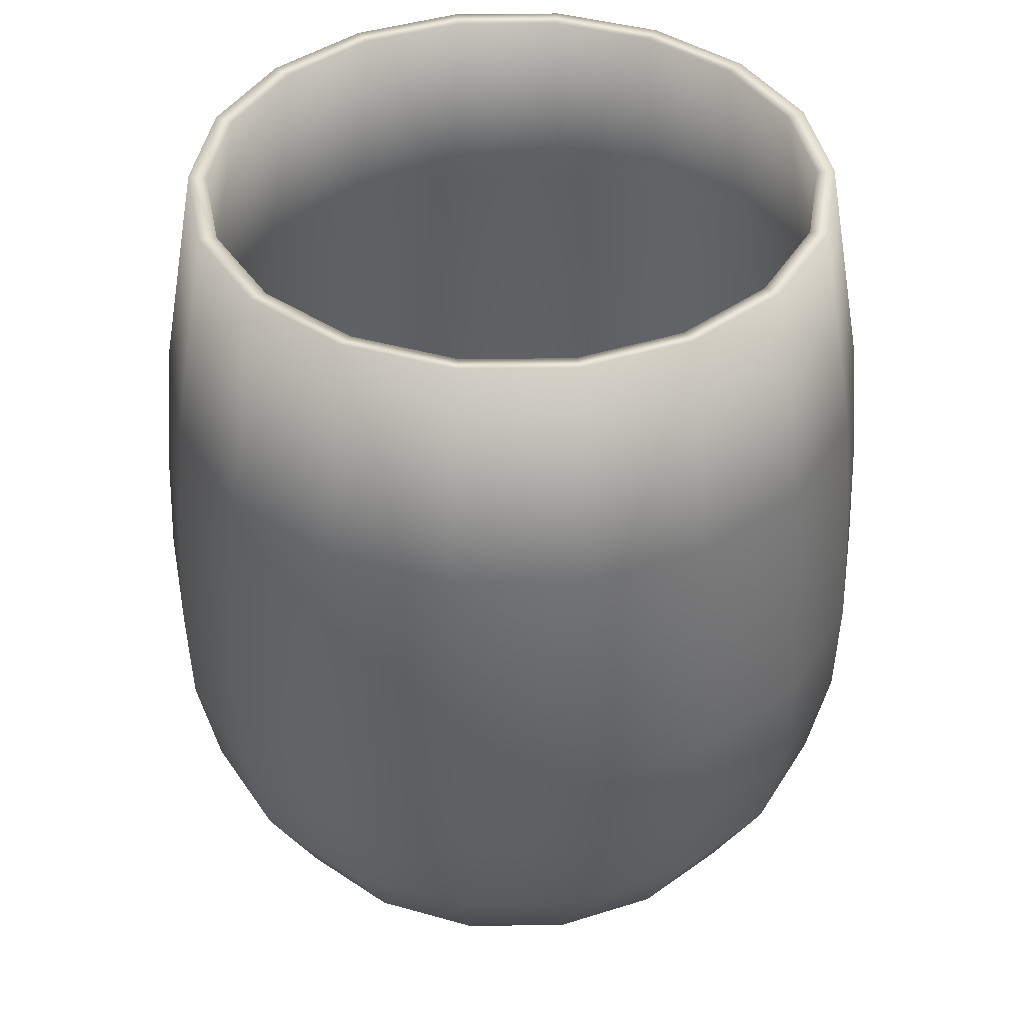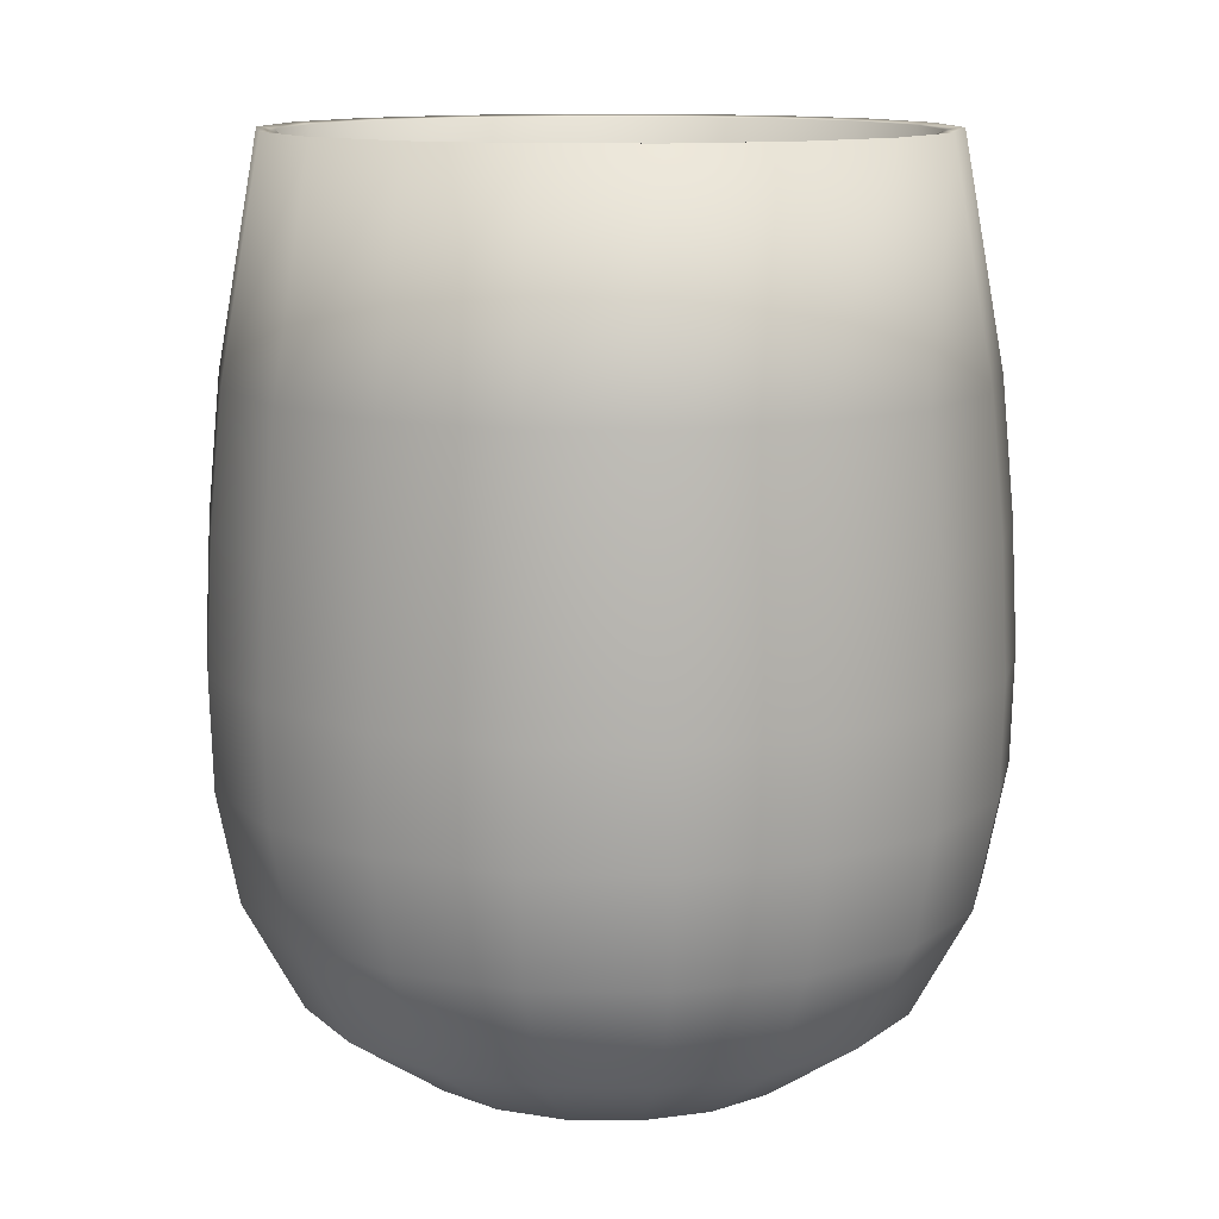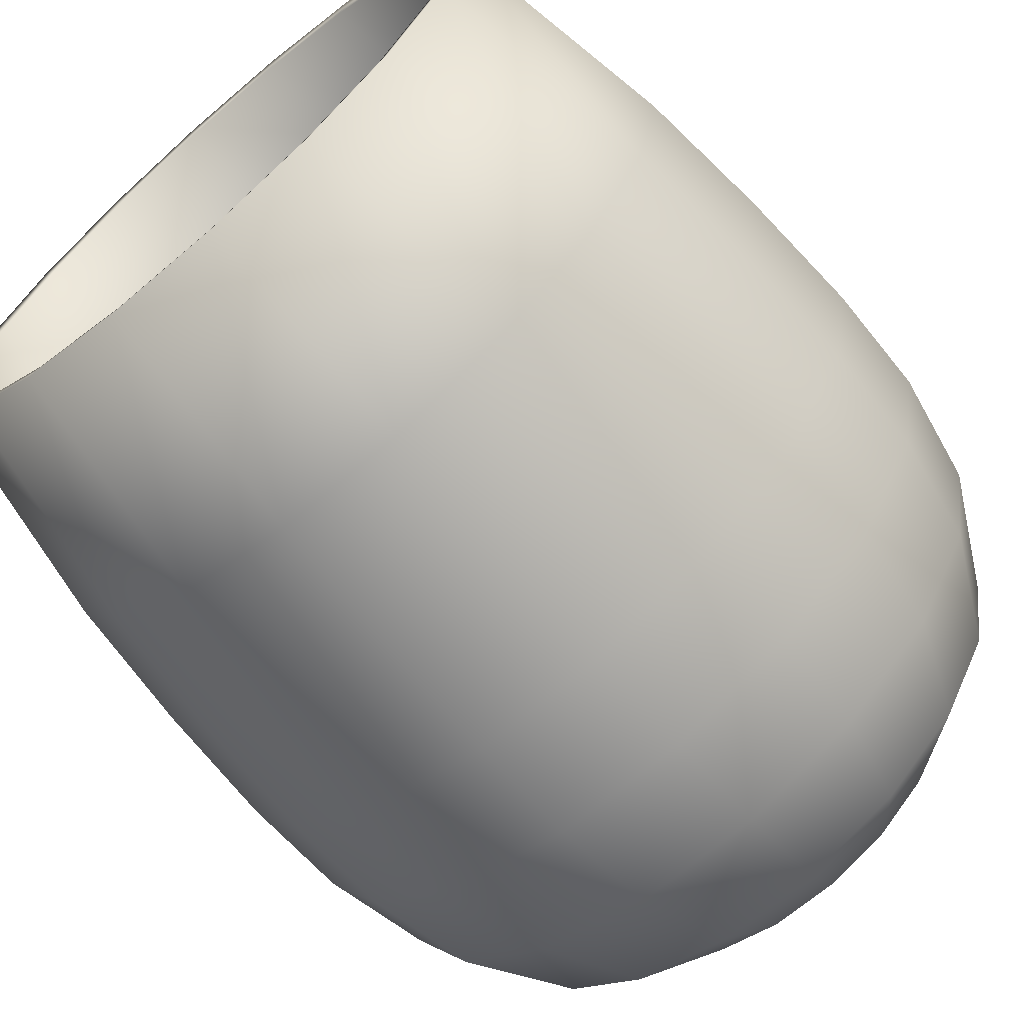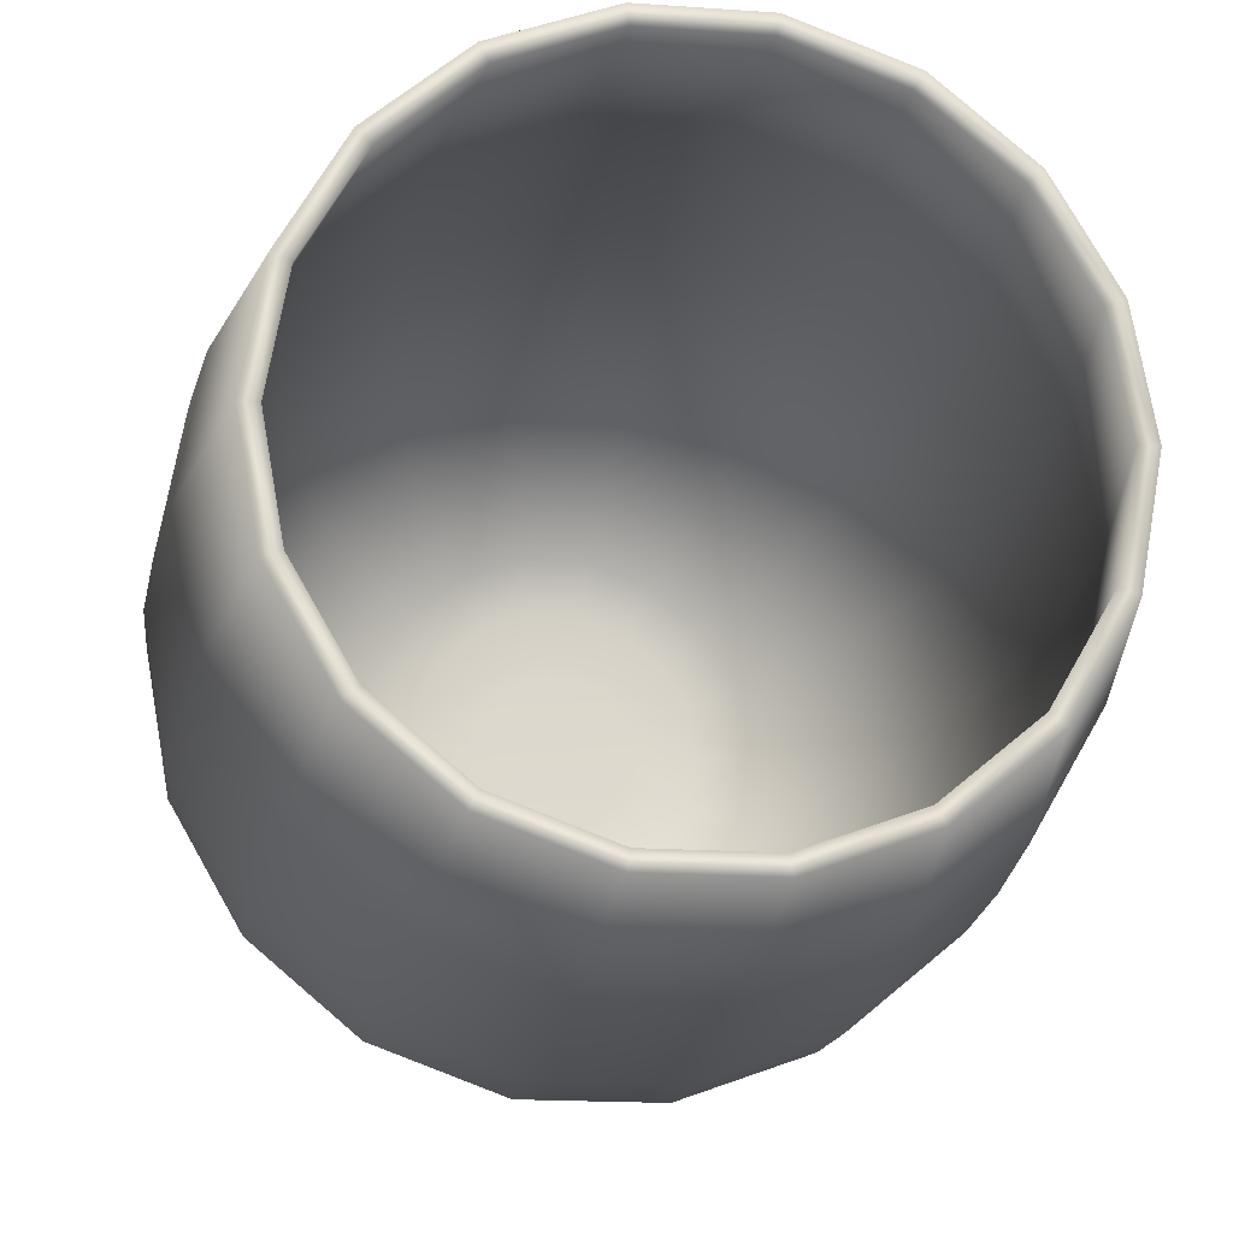
<metadata>
{"format":"obj","ext":"obj","renderer":"f3d","projection":"perspective","resolution":1024,"background":"white","views":[{"elev":41.1,"azim":79.0,"up":"+Y"},{"elev":11.9,"azim":-178.3,"up":"+Y"},{"elev":-68.2,"azim":-139.5,"up":"+Z"},{"elev":-17.4,"azim":172.0,"up":"+Z"}]}
</metadata>
<code>
v  11.94 4.851 -259.8
v  11.02 4.216 -259.8
v  10.91 4.216 -260.4
v  11.78 4.851 -260.7
v  10.61 4.216 -260.9
v  11.32 4.851 -261.5
v  10.15 4.216 -261.3
v  10.61 4.851 -262.1
v  9.585 4.216 -261.5
v  9.745 4.851 -262.4
v  8.983 4.216 -261.5
v  8.824 4.851 -262.4
v  8.418 4.216 -261.3
v  7.958 4.851 -262.1
v  7.957 4.216 -260.9
v  7.253 4.851 -261.5
v  7.655 4.216 -260.4
v  6.792 4.851 -260.7
v  7.551 4.216 -259.8
v  6.633 4.851 -259.8
v  7.655 4.216 -259.2
v  6.792 4.851 -258.9
v  7.957 4.216 -258.7
v  7.253 4.851 -258.1
v  8.418 4.216 -258.3
v  7.958 4.851 -257.5
v  8.983 4.216 -258.1
v  8.824 4.851 -257.2
v  9.585 4.216 -258.1
v  9.745 4.851 -257.2
v  10.15 4.216 -258.3
v  10.61 4.851 -257.5
v  10.61 4.216 -258.7
v  11.32 4.851 -258.1
v  10.91 4.216 -259.2
v  11.78 4.851 -258.9
v  12.61 8.846 -259.8
v  12.67 7.724 -259.8
v  12.46 7.724 -260.9
v  12.41 8.846 -260.9
v  11.88 7.724 -261.9
v  11.83 8.846 -261.9
v  10.98 7.724 -262.7
v  10.95 8.846 -262.6
v  9.872 7.724 -263.1
v  9.862 8.846 -263
v  8.697 7.724 -263.1
v  8.707 8.846 -263
v  7.593 7.724 -262.7
v  7.621 8.846 -262.6
v  6.693 7.724 -261.9
v  6.736 8.846 -261.9
v  6.106 7.724 -260.9
v  6.158 8.846 -260.9
v  5.902 7.724 -259.8
v  5.957 8.846 -259.8
v  6.106 7.724 -258.6
v  6.158 8.846 -258.6
v  6.693 7.724 -257.6
v  6.736 8.846 -257.6
v  7.593 7.724 -256.8
v  7.621 8.846 -256.9
v  8.697 7.724 -256.4
v  8.707 8.846 -256.5
v  9.872 7.724 -256.4
v  9.862 8.846 -256.5
v  10.98 7.724 -256.8
v  10.95 8.846 -256.9
v  11.88 7.724 -257.6
v  11.83 8.846 -257.6
v  12.46 7.724 -258.6
v  12.41 8.846 -258.6
v  10.52 4.095 -259.8
v  10.44 4.095 -260.2
v  10.44 4.095 -259.3
v  10.23 4.095 -259
v  9.901 4.095 -258.7
v  9.498 4.095 -258.6
v  9.07 4.095 -258.6
v  8.668 4.095 -258.7
v  8.34 4.095 -259
v  8.126 4.095 -259.3
v  8.052 4.095 -259.8
v  8.126 4.095 -260.2
v  8.34 4.095 -260.6
v  8.668 4.095 -260.8
v  9.07 4.095 -261
v  9.498 4.095 -261
v  9.901 4.095 -260.8
v  10.23 4.095 -260.6
v  12.26 5.802 -260.9
v  12.45 5.802 -259.8
v  11.71 5.802 -261.8
v  10.87 5.802 -262.5
v  9.834 5.802 -262.9
v  8.735 5.802 -262.9
v  7.701 5.802 -262.5
v  6.859 5.802 -261.8
v  6.309 5.802 -260.9
v  6.118 5.802 -259.8
v  6.309 5.802 -258.7
v  6.859 5.802 -257.7
v  7.701 5.802 -257
v  8.735 5.802 -256.6
v  9.834 5.802 -256.6
v  10.87 5.802 -257
v  11.71 5.802 -257.7
v  12.26 5.802 -258.7
v  12.44 6.76 -260.9
v  12.64 6.76 -259.8
v  11.85 6.76 -261.9
v  10.96 6.76 -262.7
v  9.867 6.76 -263.1
v  8.702 6.76 -263.1
v  7.607 6.76 -262.7
v  6.715 6.76 -261.9
v  6.132 6.76 -260.9
v  5.93 6.76 -259.8
v  6.132 6.76 -258.6
v  6.715 6.76 -257.6
v  7.607 6.76 -256.9
v  8.702 6.76 -256.5
v  9.867 6.76 -256.5
v  10.96 6.76 -256.9
v  11.85 6.76 -257.6
v  12.44 6.76 -258.6
v  12.31 10.02 -260.9
v  12.5 10.02 -259.8
v  11.75 10.02 -261.8
v  10.89 10.02 -262.6
v  9.843 10.02 -262.9
v  8.726 10.02 -262.9
v  7.676 10.02 -262.6
v  6.82 10.02 -261.8
v  6.262 10.02 -260.9
v  6.068 10.02 -259.8
v  6.262 10.02 -258.7
v  6.82 10.02 -257.7
v  7.676 10.02 -257
v  8.726 10.02 -256.6
v  9.843 10.02 -256.6
v  10.89 10.02 -257
v  11.75 10.02 -257.7
v  12.31 10.02 -258.7
v  11.97 12.02 -260.7
v  12.14 12.02 -259.8
v  11.47 12.02 -261.6
v  10.71 12.02 -262.2
v  9.78 12.02 -262.6
v  8.788 12.02 -262.6
v  7.856 12.02 -262.2
v  7.096 12.02 -261.6
v  6.6 12.02 -260.7
v  6.427 12.02 -259.8
v  6.6 12.02 -258.8
v  7.096 12.02 -257.9
v  7.856 12.02 -257.3
v  8.788 12.02 -257
v  9.78 12.02 -257
v  10.71 12.02 -257.3
v  11.47 12.02 -257.9
v  11.97 12.02 -258.8
v  9.907 4.077 -260
v  9.947 4.077 -259.8
v  9.907 4.077 -259.5
v  9.792 4.077 -259.3
v  9.616 4.077 -259.2
v  9.399 4.077 -259.1
v  9.169 4.077 -259.1
v  8.953 4.077 -259.2
v  8.777 4.077 -259.3
v  8.662 4.077 -259.5
v  8.622 4.077 -259.8
v  8.662 4.077 -260
v  8.777 4.077 -260.2
v  8.953 4.077 -260.3
v  9.169 4.077 -260.4
v  9.399 4.077 -260.4
v  9.616 4.077 -260.3
v  9.792 4.077 -260.2
v  10.84 4.329 -260.3
v  10.94 4.329 -259.8
v  11.81 4.928 -259.8
v  11.66 4.928 -260.6
v  10.55 4.329 -260.8
v  11.22 4.928 -261.4
v  10.11 4.329 -261.2
v  10.55 4.928 -262
v  9.572 4.329 -261.4
v  9.723 4.928 -262.3
v  8.997 4.329 -261.4
v  8.846 4.928 -262.3
v  8.456 4.329 -261.2
v  8.022 4.928 -262
v  8.015 4.329 -260.8
v  7.35 4.928 -261.4
v  7.728 4.329 -260.3
v  6.911 4.928 -260.6
v  7.628 4.329 -259.8
v  6.759 4.928 -259.8
v  7.728 4.329 -259.2
v  6.911 4.928 -258.9
v  8.015 4.329 -258.7
v  7.35 4.928 -258.1
v  8.456 4.329 -258.3
v  8.022 4.928 -257.6
v  8.997 4.329 -258.1
v  8.846 4.928 -257.3
v  9.572 4.329 -258.1
v  9.723 4.928 -257.3
v  10.11 4.329 -258.3
v  10.55 4.928 -257.6
v  10.55 4.329 -258.7
v  11.22 4.928 -258.1
v  10.84 4.329 -259.2
v  11.66 4.928 -258.9
v  12.32 7.723 -260.9
v  12.51 7.723 -259.8
v  12.45 8.838 -259.8
v  12.26 8.838 -260.9
v  11.76 7.723 -261.8
v  11.71 8.838 -261.8
v  10.9 7.723 -262.6
v  10.87 8.838 -262.5
v  9.845 7.723 -262.9
v  9.835 8.838 -262.9
v  8.724 7.723 -262.9
v  8.734 8.838 -262.9
v  7.672 7.723 -262.6
v  7.699 8.838 -262.5
v  6.814 7.723 -261.8
v  6.856 8.838 -261.8
v  6.253 7.723 -260.9
v  6.305 8.838 -260.9
v  6.059 7.723 -259.8
v  6.114 8.838 -259.8
v  6.253 7.723 -258.7
v  6.305 8.838 -258.7
v  6.814 7.723 -257.7
v  6.856 8.838 -257.7
v  7.672 7.723 -257
v  7.699 8.838 -257
v  8.724 7.723 -256.6
v  8.734 8.838 -256.6
v  9.845 7.723 -256.6
v  9.835 8.838 -256.6
v  10.9 7.723 -257
v  10.87 8.838 -257
v  11.76 7.723 -257.7
v  11.71 8.838 -257.7
v  12.32 7.723 -258.7
v  12.26 8.838 -258.7
v  10.42 4.222 -260.2
v  10.49 4.222 -259.8
v  10.42 4.222 -259.4
v  10.21 4.222 -259
v  9.887 4.222 -258.7
v  9.494 4.222 -258.6
v  9.075 4.222 -258.6
v  8.682 4.222 -258.7
v  8.361 4.222 -259
v  8.152 4.222 -259.4
v  8.079 4.222 -259.8
v  8.152 4.222 -260.2
v  8.361 4.222 -260.5
v  8.682 4.222 -260.8
v  9.075 4.222 -261
v  9.494 4.222 -261
v  9.887 4.222 -260.8
v  10.21 4.222 -260.5
v  12.12 5.838 -260.8
v  12.3 5.838 -259.8
v  11.59 5.838 -261.7
v  10.79 5.838 -262.4
v  9.808 5.838 -262.7
v  8.761 5.838 -262.7
v  7.777 5.838 -262.4
v  6.974 5.838 -261.7
v  6.451 5.838 -260.8
v  6.269 5.838 -259.8
v  6.451 5.838 -258.7
v  6.974 5.838 -257.8
v  7.777 5.838 -257.2
v  8.761 5.838 -256.8
v  9.808 5.838 -256.8
v  10.79 5.838 -257.2
v  11.59 5.838 -257.8
v  12.12 5.838 -258.7
v  12.29 6.772 -260.9
v  12.48 6.772 -259.8
v  11.73 6.772 -261.8
v  10.88 6.772 -262.5
v  9.84 6.772 -262.9
v  8.729 6.772 -262.9
v  7.685 6.772 -262.5
v  6.834 6.772 -261.8
v  6.279 6.772 -260.9
v  6.086 6.772 -259.8
v  6.279 6.772 -258.7
v  6.834 6.772 -257.7
v  7.685 6.772 -257
v  8.729 6.772 -256.6
v  9.84 6.772 -256.6
v  10.88 6.772 -257
v  11.73 6.772 -257.7
v  12.29 6.772 -258.7
v  12.16 10.01 -260.8
v  12.35 10.01 -259.8
v  11.63 10.01 -261.7
v  10.81 10.01 -262.4
v  9.816 10.01 -262.8
v  8.753 10.01 -262.8
v  7.754 10.01 -262.4
v  6.94 10.01 -261.7
v  6.408 10.01 -260.8
v  6.224 10.01 -259.8
v  6.408 10.01 -258.7
v  6.94 10.01 -257.8
v  7.754 10.01 -257.1
v  8.753 10.01 -256.8
v  9.816 10.01 -256.8
v  10.81 10.01 -257.1
v  11.63 10.01 -257.8
v  12.16 10.01 -258.7
v  11.82 12 -260.7
v  11.99 12 -259.8
v  11.35 12 -261.5
v  10.64 12 -262.1
v  9.754 12 -262.4
v  8.815 12 -262.4
v  7.933 12 -262.1
v  7.215 12 -261.5
v  6.745 12 -260.7
v  6.582 12 -259.8
v  6.745 12 -258.8
v  7.215 12 -258
v  7.933 12 -257.4
v  8.815 12 -257.1
v  9.754 12 -257.1
v  10.64 12 -257.4
v  11.35 12 -258
v  11.82 12 -258.8
v  9.904 4.207 -260
v  9.943 4.207 -259.8
v  9.904 4.207 -259.5
v  9.789 4.207 -259.3
v  9.614 4.207 -259.2
v  9.399 4.207 -259.1
v  9.17 4.207 -259.1
v  8.955 4.207 -259.2
v  8.78 4.207 -259.3
v  8.665 4.207 -259.5
v  8.625 4.207 -259.8
v  8.665 4.207 -260
v  8.78 4.207 -260.2
v  8.955 4.207 -260.3
v  9.17 4.207 -260.4
v  9.399 4.207 -260.4
v  9.614 4.207 -260.3
v  9.789 4.207 -260.2
o Glass
g Glass
f 1 2 3 4
f 4 3 5 6
f 6 5 7 8
f 8 7 9 10
f 10 9 11 12
f 12 11 13 14
f 14 13 15 16
f 16 15 17 18
f 18 17 19 20
f 20 19 21 22
f 22 21 23 24
f 24 23 25 26
f 26 25 27 28
f 28 27 29 30
f 30 29 31 32
f 32 31 33 34
f 34 33 35 36
f 36 35 2 1
f 37 38 39 40
f 40 39 41 42
f 42 41 43 44
f 44 43 45 46
f 46 45 47 48
f 48 47 49 50
f 50 49 51 52
f 52 51 53 54
f 54 53 55 56
f 56 55 57 58
f 58 57 59 60
f 60 59 61 62
f 62 61 63 64
f 64 63 65 66
f 66 65 67 68
f 68 67 69 70
f 70 69 71 72
f 72 71 38 37
f 73 74 3 2
f 75 73 2 35
f 76 75 35 33
f 77 76 33 31
f 78 77 31 29
f 79 78 29 27
f 80 79 27 25
f 81 80 25 23
f 82 81 23 21
f 83 82 21 19
f 84 83 19 17
f 85 84 17 15
f 86 85 15 13
f 87 86 13 11
f 88 87 11 9
f 89 88 9 7
f 90 89 7 5
f 74 90 5 3
f 1 4 91 92
f 4 6 93 91
f 6 8 94 93
f 8 10 95 94
f 10 12 96 95
f 12 14 97 96
f 14 16 98 97
f 16 18 99 98
f 18 20 100 99
f 20 22 101 100
f 22 24 102 101
f 24 26 103 102
f 26 28 104 103
f 28 30 105 104
f 30 32 106 105
f 32 34 107 106
f 34 36 108 107
f 36 1 92 108
f 92 91 109 110
f 91 93 111 109
f 93 94 112 111
f 94 95 113 112
f 95 96 114 113
f 96 97 115 114
f 97 98 116 115
f 98 99 117 116
f 99 100 118 117
f 100 101 119 118
f 101 102 120 119
f 102 103 121 120
f 103 104 122 121
f 104 105 123 122
f 105 106 124 123
f 106 107 125 124
f 107 108 126 125
f 108 92 110 126
f 110 109 39 38
f 109 111 41 39
f 111 112 43 41
f 112 113 45 43
f 113 114 47 45
f 114 115 49 47
f 115 116 51 49
f 116 117 53 51
f 117 118 55 53
f 118 119 57 55
f 119 120 59 57
f 120 121 61 59
f 121 122 63 61
f 122 123 65 63
f 123 124 67 65
f 124 125 69 67
f 125 126 71 69
f 126 110 38 71
f 37 40 127 128
f 40 42 129 127
f 42 44 130 129
f 44 46 131 130
f 46 48 132 131
f 48 50 133 132
f 50 52 134 133
f 52 54 135 134
f 54 56 136 135
f 56 58 137 136
f 58 60 138 137
f 60 62 139 138
f 62 64 140 139
f 64 66 141 140
f 66 68 142 141
f 68 70 143 142
f 70 72 144 143
f 72 37 128 144
f 128 127 145 146
f 127 129 147 145
f 129 130 148 147
f 130 131 149 148
f 131 132 150 149
f 132 133 151 150
f 133 134 152 151
f 134 135 153 152
f 135 136 154 153
f 136 137 155 154
f 137 138 156 155
f 138 139 157 156
f 139 140 158 157
f 140 141 159 158
f 141 142 160 159
f 142 143 161 160
f 143 144 162 161
f 144 128 146 162
f 163 74 73 164
f 164 73 75 165
f 165 75 76 166
f 166 76 77 167
f 167 77 78 168
f 168 78 79 169
f 169 79 80 170
f 170 80 81 171
f 171 81 82 172
f 172 82 83 173
f 173 83 84 174
f 174 84 85 175
f 175 85 86 176
f 176 86 87 177
f 177 87 88 178
f 178 88 89 179
f 179 89 90 180
f 180 90 74 163
f 172 166 167 171
f 169 170 171 167 168
f 165 173 174 164
f 166 172 173 165
f 163 175 176 180
f 164 174 175 163
f 177 178 179
f 177 179 180 176
f 181 182 183 184
f 185 181 184 186
f 187 185 186 188
f 189 187 188 190
f 191 189 190 192
f 193 191 192 194
f 195 193 194 196
f 197 195 196 198
f 199 197 198 200
f 201 199 200 202
f 203 201 202 204
f 205 203 204 206
f 207 205 206 208
f 209 207 208 210
f 211 209 210 212
f 213 211 212 214
f 215 213 214 216
f 182 215 216 183
f 217 218 219 220
f 221 217 220 222
f 223 221 222 224
f 225 223 224 226
f 227 225 226 228
f 229 227 228 230
f 231 229 230 232
f 233 231 232 234
f 235 233 234 236
f 237 235 236 238
f 239 237 238 240
f 241 239 240 242
f 243 241 242 244
f 245 243 244 246
f 247 245 246 248
f 249 247 248 250
f 251 249 250 252
f 218 251 252 219
f 181 253 254 182
f 182 254 255 215
f 215 255 256 213
f 213 256 257 211
f 211 257 258 209
f 209 258 259 207
f 207 259 260 205
f 205 260 261 203
f 203 261 262 201
f 201 262 263 199
f 199 263 264 197
f 197 264 265 195
f 195 265 266 193
f 193 266 267 191
f 191 267 268 189
f 189 268 269 187
f 187 269 270 185
f 185 270 253 181
f 271 184 183 272
f 273 186 184 271
f 274 188 186 273
f 275 190 188 274
f 276 192 190 275
f 277 194 192 276
f 278 196 194 277
f 279 198 196 278
f 280 200 198 279
f 281 202 200 280
f 282 204 202 281
f 283 206 204 282
f 284 208 206 283
f 285 210 208 284
f 286 212 210 285
f 287 214 212 286
f 288 216 214 287
f 272 183 216 288
f 289 271 272 290
f 291 273 271 289
f 292 274 273 291
f 293 275 274 292
f 294 276 275 293
f 295 277 276 294
f 296 278 277 295
f 297 279 278 296
f 298 280 279 297
f 299 281 280 298
f 300 282 281 299
f 301 283 282 300
f 302 284 283 301
f 303 285 284 302
f 304 286 285 303
f 305 287 286 304
f 306 288 287 305
f 290 272 288 306
f 217 289 290 218
f 221 291 289 217
f 223 292 291 221
f 225 293 292 223
f 227 294 293 225
f 229 295 294 227
f 231 296 295 229
f 233 297 296 231
f 235 298 297 233
f 237 299 298 235
f 239 300 299 237
f 241 301 300 239
f 243 302 301 241
f 245 303 302 243
f 247 304 303 245
f 249 305 304 247
f 251 306 305 249
f 218 290 306 251
f 307 220 219 308
f 309 222 220 307
f 310 224 222 309
f 311 226 224 310
f 312 228 226 311
f 313 230 228 312
f 314 232 230 313
f 315 234 232 314
f 316 236 234 315
f 317 238 236 316
f 318 240 238 317
f 319 242 240 318
f 320 244 242 319
f 321 246 244 320
f 322 248 246 321
f 323 250 248 322
f 324 252 250 323
f 308 219 252 324
f 325 307 308 326
f 327 309 307 325
f 328 310 309 327
f 329 311 310 328
f 330 312 311 329
f 331 313 312 330
f 332 314 313 331
f 333 315 314 332
f 334 316 315 333
f 335 317 316 334
f 336 318 317 335
f 337 319 318 336
f 338 320 319 337
f 339 321 320 338
f 340 322 321 339
f 341 323 322 340
f 342 324 323 341
f 326 308 324 342
f 254 253 343 344
f 255 254 344 345
f 256 255 345 346
f 257 256 346 347
f 258 257 347 348
f 259 258 348 349
f 260 259 349 350
f 261 260 350 351
f 262 261 351 352
f 263 262 352 353
f 264 263 353 354
f 265 264 354 355
f 266 265 355 356
f 267 266 356 357
f 268 267 357 358
f 269 268 358 359
f 270 269 359 360
f 253 270 360 343
f 347 346 352 351
f 351 350 349 348 347
f 354 353 345 344
f 353 352 346 345
f 356 355 343 360
f 355 354 344 343
f 359 358 357
f 360 359 357 356
f 146 145 325 326
f 145 147 327 325
f 147 148 328 327
f 148 149 329 328
f 149 150 330 329
f 150 151 331 330
f 151 152 332 331
f 152 153 333 332
f 153 154 334 333
f 154 155 335 334
f 155 156 336 335
f 156 157 337 336
f 157 158 338 337
f 158 159 339 338
f 159 160 340 339
f 160 161 341 340
f 161 162 342 341
f 162 146 326 342

</code>
